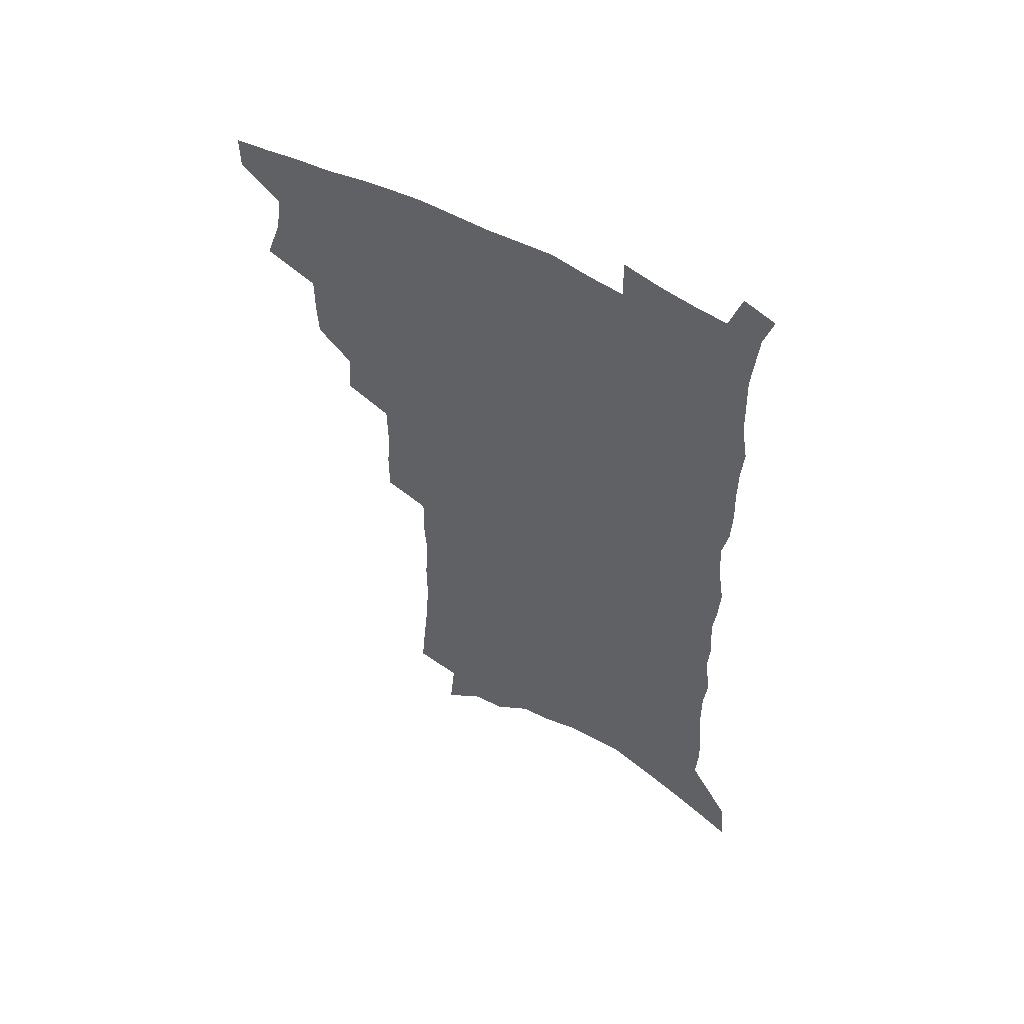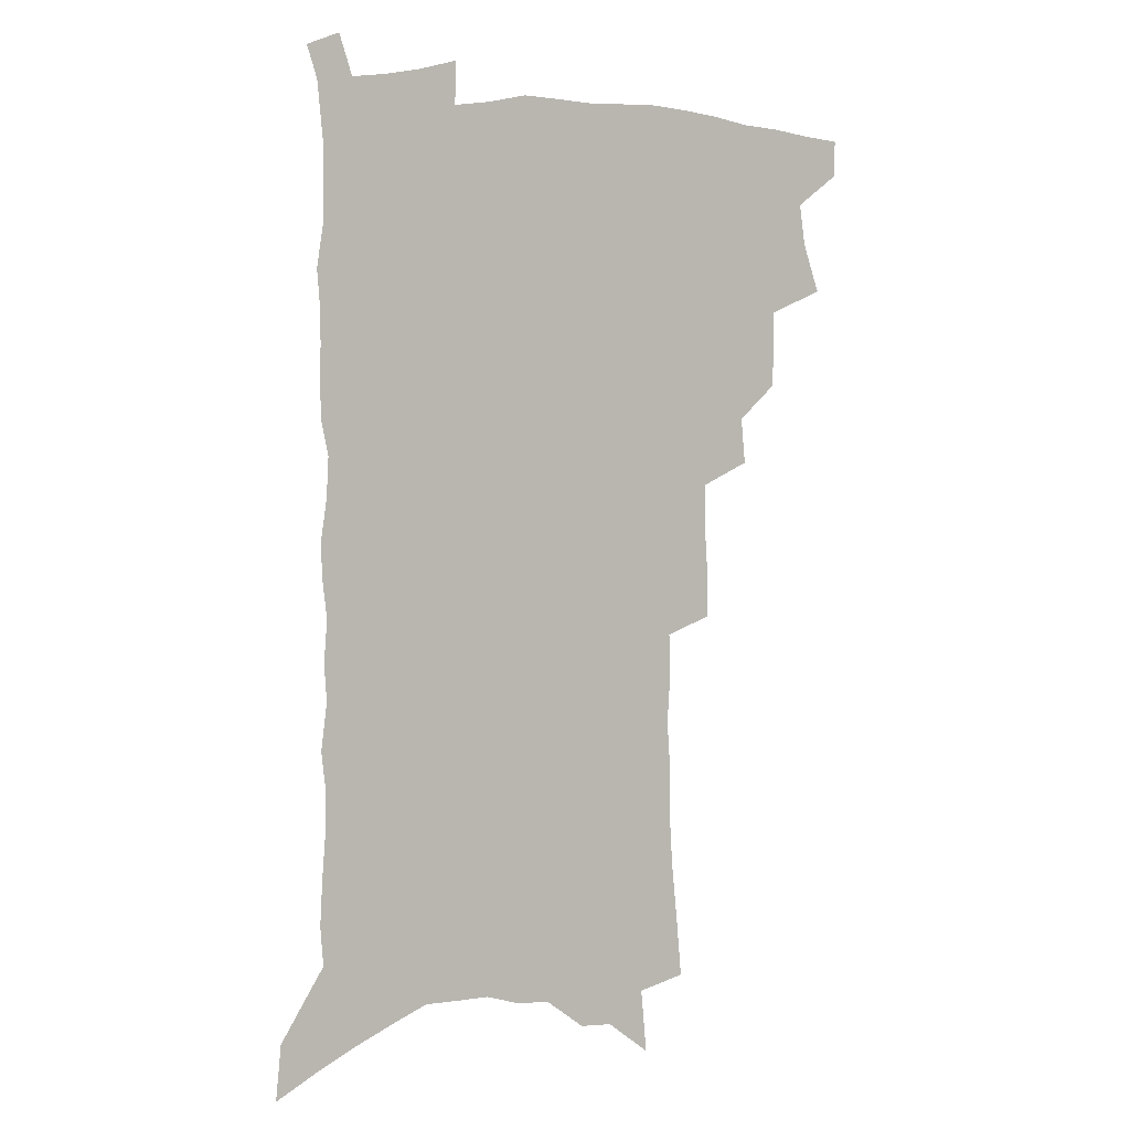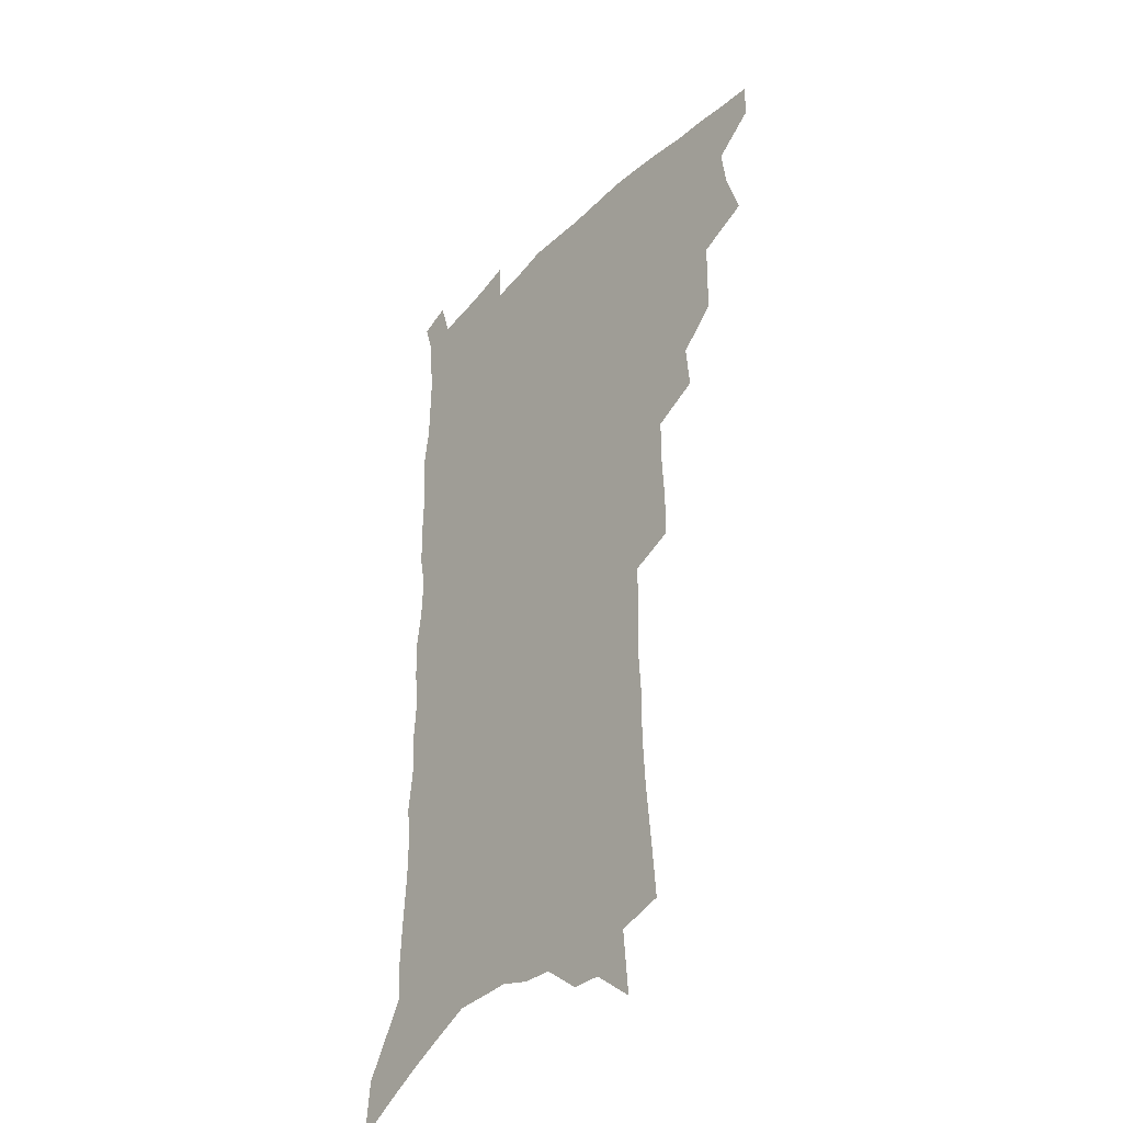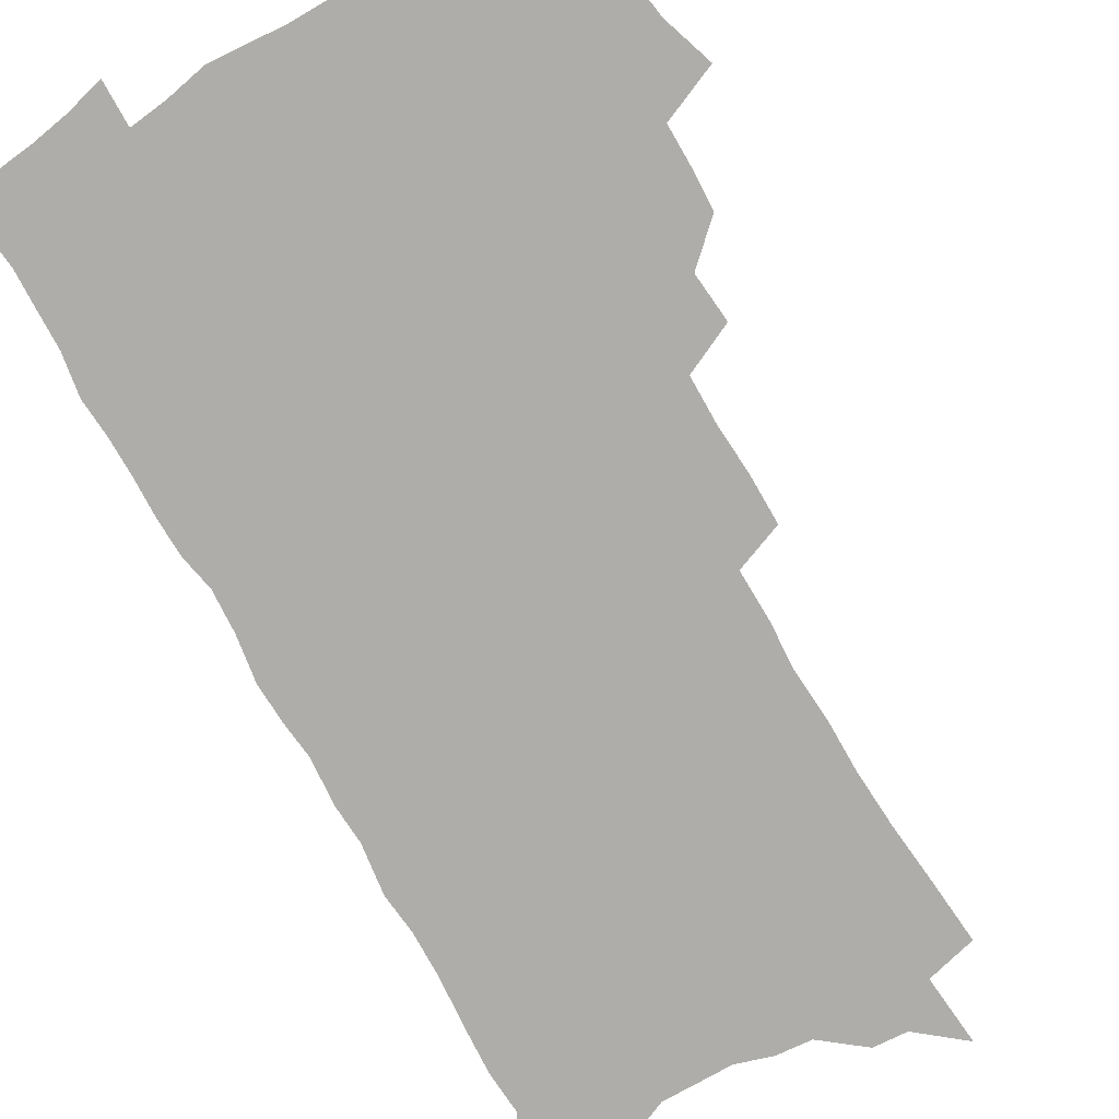
<metadata>
{"format":"obj","ext":"obj","renderer":"f3d","projection":"perspective","resolution":1024,"background":"white","views":[{"elev":56.8,"azim":29.7,"up":"+Y"},{"elev":5.7,"azim":155.7,"up":"+Y"},{"elev":-36.4,"azim":-128.0,"up":"+Y"},{"elev":-77.3,"azim":-150.3,"up":"+Z"}]}
</metadata>
<code>
v 490.8 498.3 0
v 490.6 512.2 0
v 498.1 451.2 0
v 504.5 470.3 0
v 506.7 486.1 0
v 506.5 500.1 0
v 504.6 513.9 0
v 519 412.5 0
v 518.4 427.3 0
v 518.5 442.5 0
v 521.3 459.4 0
v 521.6 473.7 0
v 522.6 488.3 0
v 521.1 501.7 0
v 518.3 516.2 0
v 531.5 381.4 0
v 533.1 399.3 0
v 534.9 416.5 0
v 536 432.5 0
v 535 446.4 0
v 535.9 461.1 0
v 536.3 475.4 0
v 536.8 489.6 0
v 534.8 503.3 0
v 532.6 517.5 0
v 548.4 319 0
v 548.4 336.8 0
v 549.7 356 0
v 549.5 372.9 0
v 549.2 388.8 0
v 551.9 407.2 0
v 549.8 420 0
v 553.2 437.8 0
v 552.9 450.9 0
v 551.6 464 0
v 551.6 477.6 0
v 551 490.9 0
v 549.1 504.4 0
v 546 520.3 0
v 559.6 170.6 0
v 561.6 193.7 0
v 563.9 217.2 0
v 565.1 238 0
v 565 256.1 0
v 566.4 276.8 0
v 565.4 293.2 0
v 565.7 312.3 0
v 565.1 329.3 0
v 565.1 346.3 0
v 564.6 362.2 0
v 564.9 378.8 0
v 564.9 394.3 0
v 565.7 410.2 0
v 565.2 424.1 0
v 566.2 438.7 0
v 566.6 452.8 0
v 566.5 466.2 0
v 565.7 479.1 0
v 564.4 492.3 0
v 562.5 506.2 0
v 559.7 522.2 0
v 575.5 140.3 0
v 577.8 165.9 0
v 575 180.2 0
v 580 210.7 0
v 580.5 230.2 0
v 580.8 249.1 0
v 580.8 267.3 0
v 580.1 283.8 0
v 580.4 302.8 0
v 580.5 320.6 0
v 580.3 337.2 0
v 579.3 351.7 0
v 579.1 367.5 0
v 578.8 382.7 0
v 578.9 397.8 0
v 579.8 413.3 0
v 580.3 427.7 0
v 580.1 440.9 0
v 580.2 454.5 0
v 579.7 467.4 0
v 578.7 480.2 0
v 577.9 493.2 0
v 576.6 506.6 0
v 573.5 523.6 0
v 592 153.6 0
v 592 173.6 0
v 592 194.6 0
v 595.4 221.6 0
v 595.1 239.3 0
v 595.1 257.6 0
v 594.6 274.6 0
v 593.3 289.3 0
v 593.5 307.7 0
v 593.1 323.6 0
v 593 340.2 0
v 592.9 356.3 0
v 592.4 370.8 0
v 592.7 386.8 0
v 592.8 401.5 0
v 592.9 415.3 0
v 593.8 430.1 0
v 592.9 442 0
v 593.3 455.7 0
v 593.5 468.4 0
v 591.9 481.3 0
v 591.2 494.2 0
v 590 507.6 0
v 587.8 523.5 0
v 604.6 154.4 0
v 608.1 188.2 0
v 608.7 209.8 0
v 608.2 226.9 0
v 606.9 240.6 0
v 607.6 261.8 0
v 607 278.3 0
v 606.8 296 0
v 606.3 311.7 0
v 605.8 327 0
v 605.6 343 0
v 605.5 358.9 0
v 604.9 372.3 0
v 605 387.1 0
v 605 401.2 0
v 605.6 416.9 0
v 605.7 430.4 0
v 605.4 442.8 0
v 605.9 456.3 0
v 606 469 0
v 605.3 481.8 0
v 604.2 495.2 0
v 603.5 508.5 0
v 602 523.4 0
v 619.7 166.3 0
v 621.1 193.5 0
v 621 212.6 0
v 620.8 231 0
v 620.4 248.1 0
v 619.8 264.1 0
v 619.2 280.6 0
v 618.8 297.1 0
v 618.2 312.3 0
v 618.6 331.6 0
v 618.1 345.6 0
v 617.8 360.8 0
v 617.2 373.6 0
v 617.7 389.3 0
v 617.8 403.8 0
v 617.9 417.8 0
v 617.9 430.7 0
v 618.1 443.8 0
v 618.7 457.4 0
v 618.5 469.5 0
v 618.6 482.1 0
v 618.6 494.7 0
v 617.6 508.1 0
v 615.5 524.4 0
v 632.8 167.4 0
v 633.4 194 0
v 633.2 214.7 0
v 632.9 233.7 0
v 632.5 249.7 0
v 632 266.9 0
v 631.5 283.4 0
v 631 299.8 0
v 630.6 315.6 0
v 630.6 330.3 0
v 630.1 346 0
v 629.9 361.2 0
v 629.9 376.8 0
v 629.8 389.9 0
v 629.9 404.3 0
v 630 418.6 0
v 630.2 431 0
v 630.3 444 0
v 630.8 457 0
v 631 469.4 0
v 631.3 482 0
v 631.7 494.5 0
v 630.9 508.2 0
v 629 525.2 0
v 646.1 171.5 0
v 645.9 194.1 0
v 645.4 215.5 0
v 644.9 233.9 0
v 644.7 249.4 0
v 644.1 267.2 0
v 643.7 282.1 0
v 643.1 299 0
v 642.5 318.1 0
v 642.5 330.6 0
v 642.3 344.7 0
v 641.9 360.9 0
v 641.9 375.9 0
v 641.8 390.8 0
v 642 404.3 0
v 642.3 417.4 0
v 642.3 431.3 0
v 642.3 444.8 0
v 643.2 456.6 0
v 643.5 469 0
v 643.9 481.9 0
v 644.3 494.4 0
v 644.4 507.5 0
v 644.1 522.2 0
v 659 171.5 0
v 658.5 193.5 0
v 657.9 213.1 0
v 657.1 232.3 0
v 657.5 246.3 0
v 656.2 266.4 0
v 655.7 282.9 0
v 655.1 299.4 0
v 654.6 315.6 0
v 654.4 330.7 0
v 654.2 344.7 0
v 653.9 361.4 0
v 653.9 375.3 0
v 654.7 388 0
v 654.1 403.3 0
v 654.6 416.3 0
v 654.8 429.9 0
v 655.7 442.4 0
v 655.5 456.2 0
v 656 468.8 0
v 656.5 481.2 0
v 656.9 494 0
v 657.5 506.8 0
v 658 520.4 0
v 657.8 537 0
v 672 171.6 0
v 671.4 191.1 0
v 670.4 211.4 0
v 669.8 229.5 0
v 669.7 245.7 0
v 669 263 0
v 667.9 281.3 0
v 667.8 296.7 0
v 666.6 314.7 0
v 666.5 329.1 0
v 666.1 344.7 0
v 666.7 358.3 0
v 666.3 373.3 0
v 666.8 386.8 0
v 667.9 399.5 0
v 667.2 414.3 0
v 667.4 428.3 0
v 668.1 441.2 0
v 667.5 455.9 0
v 668.4 468 0
v 669 480.6 0
v 669.8 493.2 0
v 670.5 506 0
v 671.3 519.4 0
v 672.4 533.2 0
v 686.4 165.3 0
v 685.2 186.1 0
v 684 206.5 0
v 683 225.3 0
v 683 241.6 0
v 682 259.6 0
v 681.6 276.2 0
v 681.1 292.7 0
v 680.5 309.1 0
v 679.1 326.5 0
v 679.6 340.4 0
v 680.1 354.5 0
v 679.9 369 0
v 679.5 384 0
v 680.8 396.9 0
v 678.8 414.4 0
v 681 425.8 0
v 681.2 439.4 0
v 681.3 453 0
v 681.6 466.2 0
v 682.1 479.2 0
v 682.6 492.2 0
v 683.3 505.1 0
v 684.6 517.9 0
v 686.1 530.8 0
v 701.3 158.4 0
v 699.9 179.2 0
v 698.3 200.3 0
v 698.2 217.5 0
v 697.6 235.1 0
v 696.5 253.1 0
v 695.1 271.5 0
v 695.4 287 0
v 694.7 303.5 0
v 693.5 320.3 0
v 693.9 334.9 0
v 695.1 348.6 0
v 693 365.9 0
v 692.9 380.3 0
v 695.2 392.7 0
v 693.8 408.9 0
v 694 423 0
v 695.5 435.9 0
v 694.3 451 0
v 694.8 464.2 0
v 695.2 477.5 0
v 696.3 490.4 0
v 696.3 503.8 0
v 698 516.4 0
v 699.1 529.3 0
v 704.1 545.1 0
v 717 150.3 0
v 714 174.3 0
v 714 191.8 0
v 715.1 207.4 0
v 714.1 225.7 0
v 712.6 244.3 0
v 712.5 261.1 0
v 714 275.5 0
v 711.6 294.4 0
v 712.5 309.2 0
v 711.1 326.1 0
v 712.7 339.9 0
v 713.4 354.8 0
v 710.8 372.1 0
v 710 387.8 0
v 712.5 400.7 0
v 713 415.1 0
v 712.5 429.9 0
v 712.7 444.4 0
v 713.7 458 0
v 711.2 473.9 0
v 710.9 487.8 0
v 710.5 501.8 0
v 711.7 514.7 0
v 712.8 527.7 0
v 716.7 540.2 0
v 733.7 140.9 0
v 731.4 163.1 0
f 5 6 1
f 1 6 2
f 6 7 2
f 10 11 3
f 3 11 4
f 11 12 4
f 4 12 5
f 12 13 5
f 5 13 6
f 13 14 6
f 6 14 7
f 14 15 7
f 17 18 8
f 8 18 9
f 18 19 9
f 9 19 10
f 19 20 10
f 10 20 11
f 20 21 11
f 11 21 12
f 21 22 12
f 12 22 13
f 22 23 13
f 13 23 14
f 23 24 14
f 14 24 15
f 24 25 15
f 29 30 16
f 16 30 17
f 30 31 17
f 17 31 18
f 31 32 18
f 18 32 19
f 32 33 19
f 19 33 20
f 33 34 20
f 20 34 21
f 34 35 21
f 21 35 22
f 35 36 22
f 22 36 23
f 36 37 23
f 23 37 24
f 37 38 24
f 24 38 25
f 38 39 25
f 47 48 26
f 26 48 27
f 48 49 27
f 27 49 28
f 49 50 28
f 28 50 29
f 50 51 29
f 29 51 30
f 51 52 30
f 30 52 31
f 52 53 31
f 31 53 32
f 53 54 32
f 32 54 33
f 54 55 33
f 33 55 34
f 55 56 34
f 34 56 35
f 56 57 35
f 35 57 36
f 57 58 36
f 36 58 37
f 58 59 37
f 37 59 38
f 59 60 38
f 38 60 39
f 60 61 39
f 63 64 40
f 40 64 41
f 64 65 41
f 41 65 42
f 65 66 42
f 42 66 43
f 66 67 43
f 43 67 44
f 67 68 44
f 44 68 45
f 68 69 45
f 45 69 46
f 69 70 46
f 46 70 47
f 70 71 47
f 47 71 48
f 71 72 48
f 48 72 49
f 72 73 49
f 49 73 50
f 73 74 50
f 50 74 51
f 74 75 51
f 51 75 52
f 75 76 52
f 52 76 53
f 76 77 53
f 53 77 54
f 77 78 54
f 54 78 55
f 78 79 55
f 55 79 56
f 79 80 56
f 56 80 57
f 80 81 57
f 57 81 58
f 81 82 58
f 58 82 59
f 82 83 59
f 59 83 60
f 83 84 60
f 60 84 61
f 84 85 61
f 62 86 63
f 86 87 63
f 63 87 64
f 87 88 64
f 64 88 65
f 88 89 65
f 65 89 66
f 89 90 66
f 66 90 67
f 90 91 67
f 67 91 68
f 91 92 68
f 68 92 69
f 92 93 69
f 69 93 70
f 93 94 70
f 70 94 71
f 94 95 71
f 71 95 72
f 95 96 72
f 72 96 73
f 96 97 73
f 73 97 74
f 97 98 74
f 74 98 75
f 98 99 75
f 75 99 76
f 99 100 76
f 76 100 77
f 100 101 77
f 77 101 78
f 101 102 78
f 78 102 79
f 102 103 79
f 79 103 80
f 103 104 80
f 80 104 81
f 104 105 81
f 81 105 82
f 105 106 82
f 82 106 83
f 106 107 83
f 83 107 84
f 107 108 84
f 84 108 85
f 108 109 85
f 86 110 87
f 110 111 87
f 87 111 88
f 111 112 88
f 88 112 89
f 112 113 89
f 89 113 90
f 113 114 90
f 90 114 91
f 114 115 91
f 91 115 92
f 115 116 92
f 92 116 93
f 116 117 93
f 93 117 94
f 117 118 94
f 94 118 95
f 118 119 95
f 95 119 96
f 119 120 96
f 96 120 97
f 120 121 97
f 97 121 98
f 121 122 98
f 98 122 99
f 122 123 99
f 99 123 100
f 123 124 100
f 100 124 101
f 124 125 101
f 101 125 102
f 125 126 102
f 102 126 103
f 126 127 103
f 103 127 104
f 127 128 104
f 104 128 105
f 128 129 105
f 105 129 106
f 129 130 106
f 106 130 107
f 130 131 107
f 107 131 108
f 131 132 108
f 108 132 109
f 132 133 109
f 110 134 111
f 134 135 111
f 111 135 112
f 135 136 112
f 112 136 113
f 136 137 113
f 113 137 114
f 137 138 114
f 114 138 115
f 138 139 115
f 115 139 116
f 139 140 116
f 116 140 117
f 140 141 117
f 117 141 118
f 141 142 118
f 118 142 119
f 142 143 119
f 119 143 120
f 143 144 120
f 120 144 121
f 144 145 121
f 121 145 122
f 145 146 122
f 122 146 123
f 146 147 123
f 123 147 124
f 147 148 124
f 124 148 125
f 148 149 125
f 125 149 126
f 149 150 126
f 126 150 127
f 150 151 127
f 127 151 128
f 151 152 128
f 128 152 129
f 152 153 129
f 129 153 130
f 153 154 130
f 130 154 131
f 154 155 131
f 131 155 132
f 155 156 132
f 132 156 133
f 156 157 133
f 134 158 135
f 158 159 135
f 135 159 136
f 159 160 136
f 136 160 137
f 160 161 137
f 137 161 138
f 161 162 138
f 138 162 139
f 162 163 139
f 139 163 140
f 163 164 140
f 140 164 141
f 164 165 141
f 141 165 142
f 165 166 142
f 142 166 143
f 166 167 143
f 143 167 144
f 167 168 144
f 144 168 145
f 168 169 145
f 145 169 146
f 169 170 146
f 146 170 147
f 170 171 147
f 147 171 148
f 171 172 148
f 148 172 149
f 172 173 149
f 149 173 150
f 173 174 150
f 150 174 151
f 174 175 151
f 151 175 152
f 175 176 152
f 152 176 153
f 176 177 153
f 153 177 154
f 177 178 154
f 154 178 155
f 178 179 155
f 155 179 156
f 179 180 156
f 156 180 157
f 180 181 157
f 158 182 159
f 182 183 159
f 159 183 160
f 183 184 160
f 160 184 161
f 184 185 161
f 161 185 162
f 185 186 162
f 162 186 163
f 186 187 163
f 163 187 164
f 187 188 164
f 164 188 165
f 188 189 165
f 165 189 166
f 189 190 166
f 166 190 167
f 190 191 167
f 167 191 168
f 191 192 168
f 168 192 169
f 192 193 169
f 169 193 170
f 193 194 170
f 170 194 171
f 194 195 171
f 171 195 172
f 195 196 172
f 172 196 173
f 196 197 173
f 173 197 174
f 197 198 174
f 174 198 175
f 198 199 175
f 175 199 176
f 199 200 176
f 176 200 177
f 200 201 177
f 177 201 178
f 201 202 178
f 178 202 179
f 202 203 179
f 179 203 180
f 203 204 180
f 180 204 181
f 204 205 181
f 182 206 183
f 206 207 183
f 183 207 184
f 207 208 184
f 184 208 185
f 208 209 185
f 185 209 186
f 209 210 186
f 186 210 187
f 210 211 187
f 187 211 188
f 211 212 188
f 188 212 189
f 212 213 189
f 189 213 190
f 213 214 190
f 190 214 191
f 214 215 191
f 191 215 192
f 215 216 192
f 192 216 193
f 216 217 193
f 193 217 194
f 217 218 194
f 194 218 195
f 218 219 195
f 195 219 196
f 219 220 196
f 196 220 197
f 220 221 197
f 197 221 198
f 221 222 198
f 198 222 199
f 222 223 199
f 199 223 200
f 223 224 200
f 200 224 201
f 224 225 201
f 201 225 202
f 225 226 202
f 202 226 203
f 226 227 203
f 203 227 204
f 227 228 204
f 204 228 205
f 228 229 205
f 206 231 207
f 231 232 207
f 207 232 208
f 232 233 208
f 208 233 209
f 233 234 209
f 209 234 210
f 234 235 210
f 210 235 211
f 235 236 211
f 211 236 212
f 236 237 212
f 212 237 213
f 237 238 213
f 213 238 214
f 238 239 214
f 214 239 215
f 239 240 215
f 215 240 216
f 240 241 216
f 216 241 217
f 241 242 217
f 217 242 218
f 242 243 218
f 218 243 219
f 243 244 219
f 219 244 220
f 244 245 220
f 220 245 221
f 245 246 221
f 221 246 222
f 246 247 222
f 222 247 223
f 247 248 223
f 223 248 224
f 248 249 224
f 224 249 225
f 249 250 225
f 225 250 226
f 250 251 226
f 226 251 227
f 251 252 227
f 227 252 228
f 252 253 228
f 228 253 229
f 253 254 229
f 229 254 230
f 254 255 230
f 231 256 232
f 256 257 232
f 232 257 233
f 257 258 233
f 233 258 234
f 258 259 234
f 234 259 235
f 259 260 235
f 235 260 236
f 260 261 236
f 236 261 237
f 261 262 237
f 237 262 238
f 262 263 238
f 238 263 239
f 263 264 239
f 239 264 240
f 264 265 240
f 240 265 241
f 265 266 241
f 241 266 242
f 266 267 242
f 242 267 243
f 267 268 243
f 243 268 244
f 268 269 244
f 244 269 245
f 269 270 245
f 245 270 246
f 270 271 246
f 246 271 247
f 271 272 247
f 247 272 248
f 272 273 248
f 248 273 249
f 273 274 249
f 249 274 250
f 274 275 250
f 250 275 251
f 275 276 251
f 251 276 252
f 276 277 252
f 252 277 253
f 277 278 253
f 253 278 254
f 278 279 254
f 254 279 255
f 279 280 255
f 256 281 257
f 281 282 257
f 257 282 258
f 282 283 258
f 258 283 259
f 283 284 259
f 259 284 260
f 284 285 260
f 260 285 261
f 285 286 261
f 261 286 262
f 286 287 262
f 262 287 263
f 287 288 263
f 263 288 264
f 288 289 264
f 264 289 265
f 289 290 265
f 265 290 266
f 290 291 266
f 266 291 267
f 291 292 267
f 267 292 268
f 292 293 268
f 268 293 269
f 293 294 269
f 269 294 270
f 294 295 270
f 270 295 271
f 295 296 271
f 271 296 272
f 296 297 272
f 272 297 273
f 297 298 273
f 273 298 274
f 298 299 274
f 274 299 275
f 299 300 275
f 275 300 276
f 300 301 276
f 276 301 277
f 301 302 277
f 277 302 278
f 302 303 278
f 278 303 279
f 303 304 279
f 279 304 280
f 304 305 280
f 281 307 282
f 307 308 282
f 282 308 283
f 308 309 283
f 283 309 284
f 309 310 284
f 284 310 285
f 310 311 285
f 285 311 286
f 311 312 286
f 286 312 287
f 312 313 287
f 287 313 288
f 313 314 288
f 288 314 289
f 314 315 289
f 289 315 290
f 315 316 290
f 290 316 291
f 316 317 291
f 291 317 292
f 317 318 292
f 292 318 293
f 318 319 293
f 293 319 294
f 319 320 294
f 294 320 295
f 320 321 295
f 295 321 296
f 321 322 296
f 296 322 297
f 322 323 297
f 297 323 298
f 323 324 298
f 298 324 299
f 324 325 299
f 299 325 300
f 325 326 300
f 300 326 301
f 326 327 301
f 301 327 302
f 327 328 302
f 302 328 303
f 328 329 303
f 303 329 304
f 329 330 304
f 304 330 305
f 330 331 305
f 305 331 306
f 331 332 306
f 307 333 308
f 333 334 308
f 308 334 309

</code>
